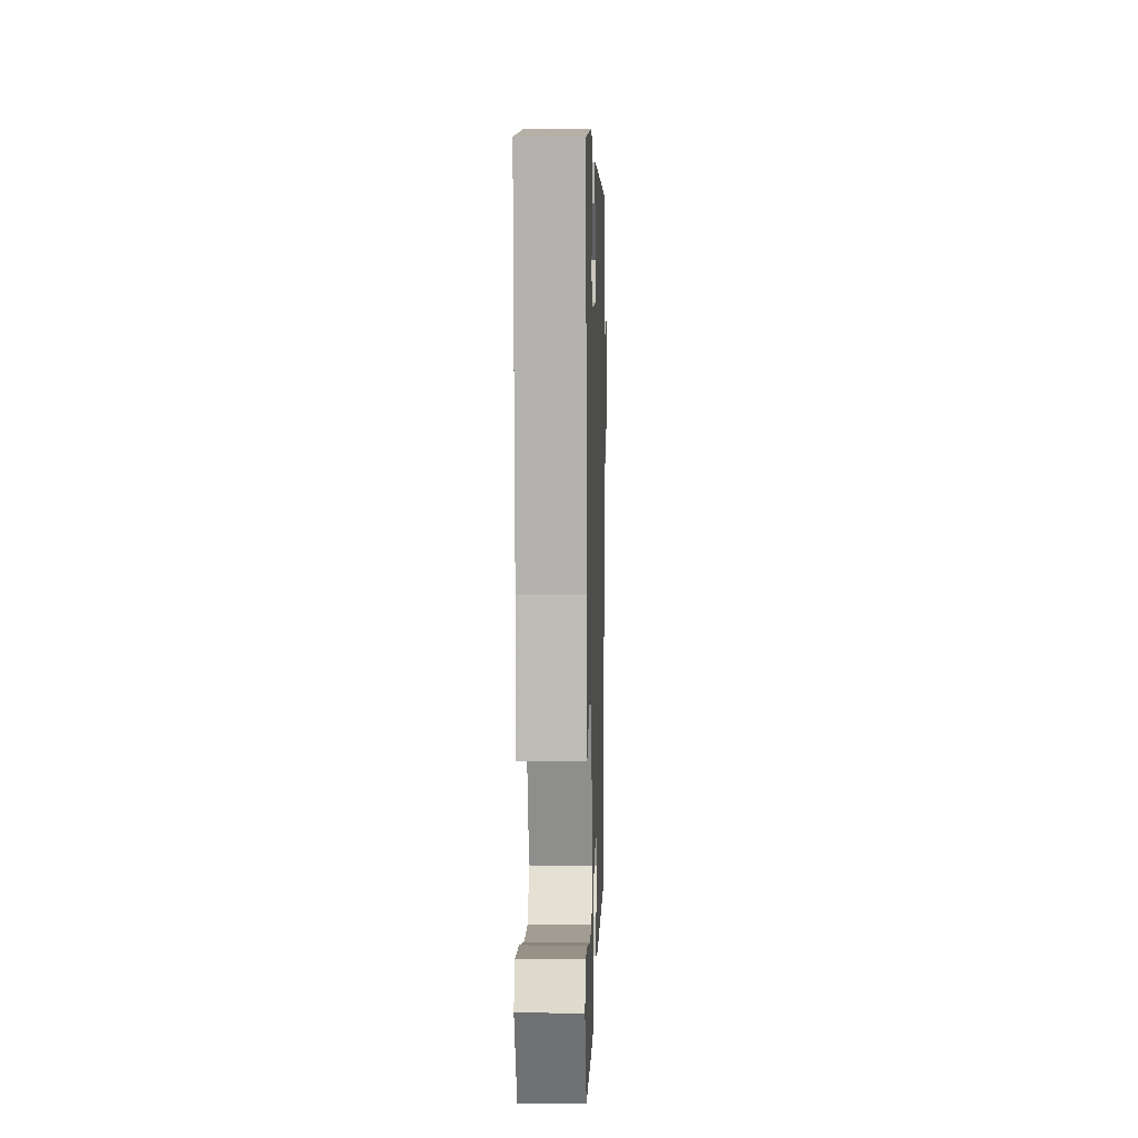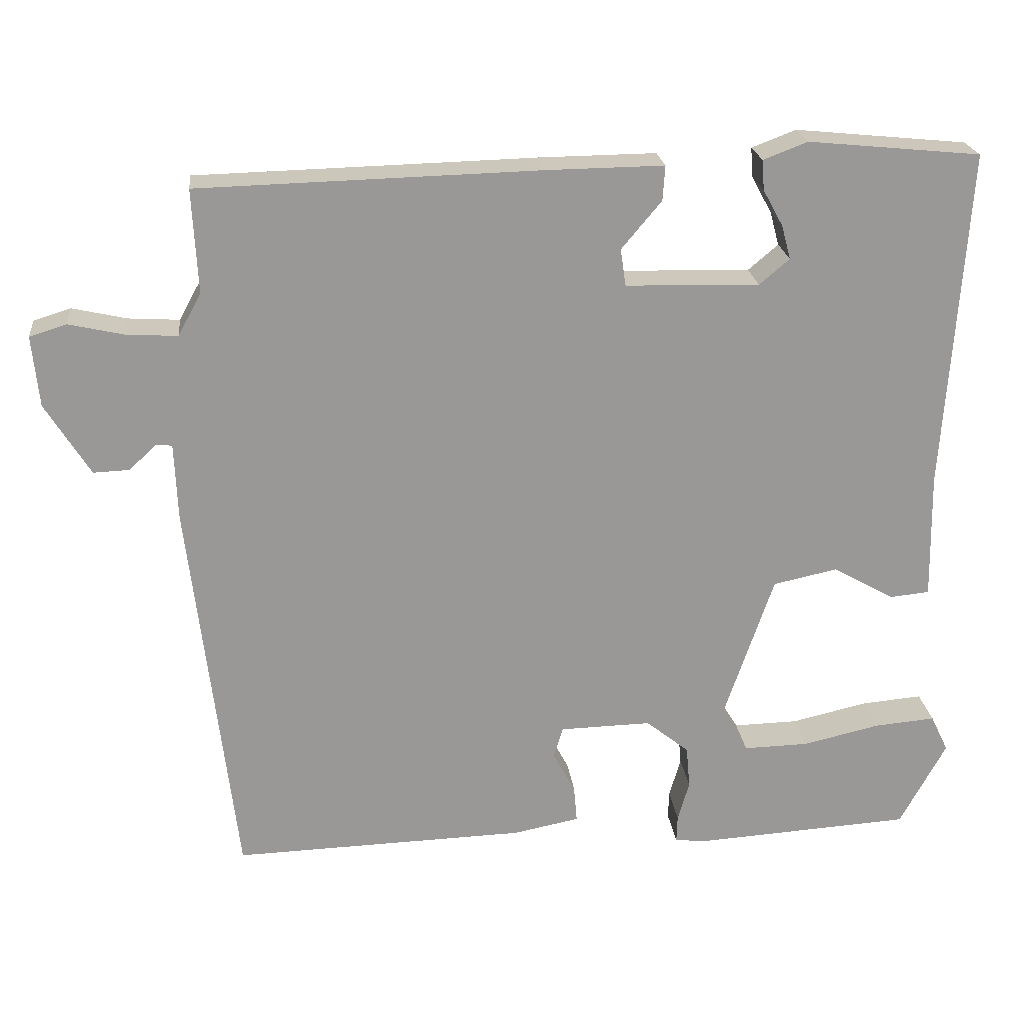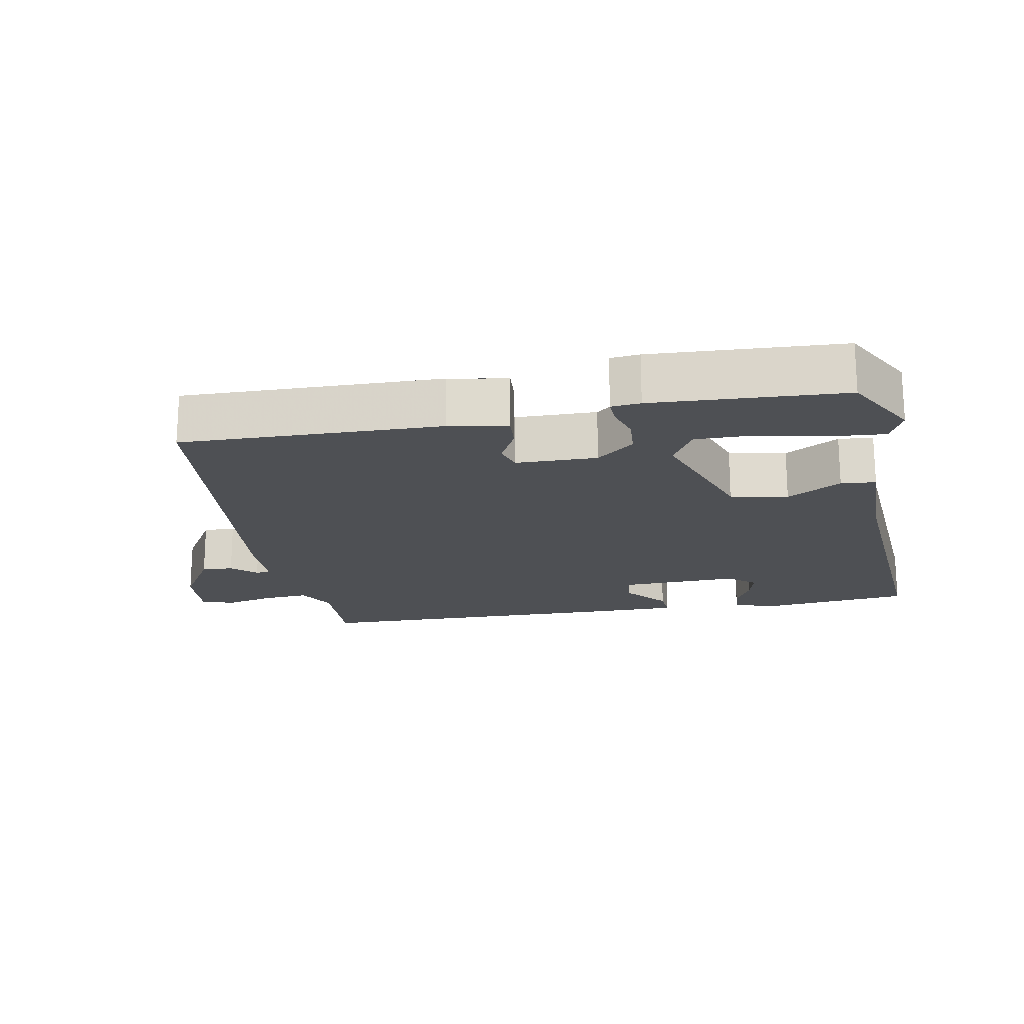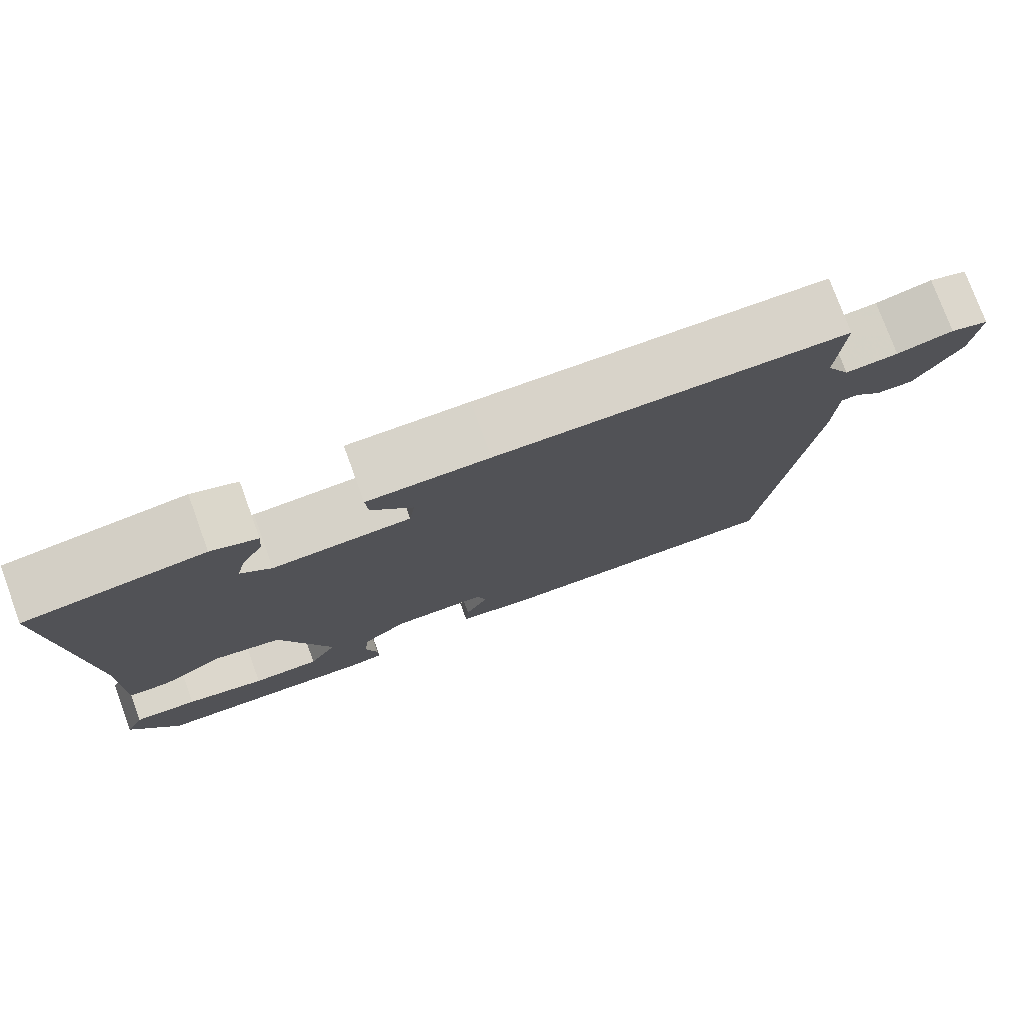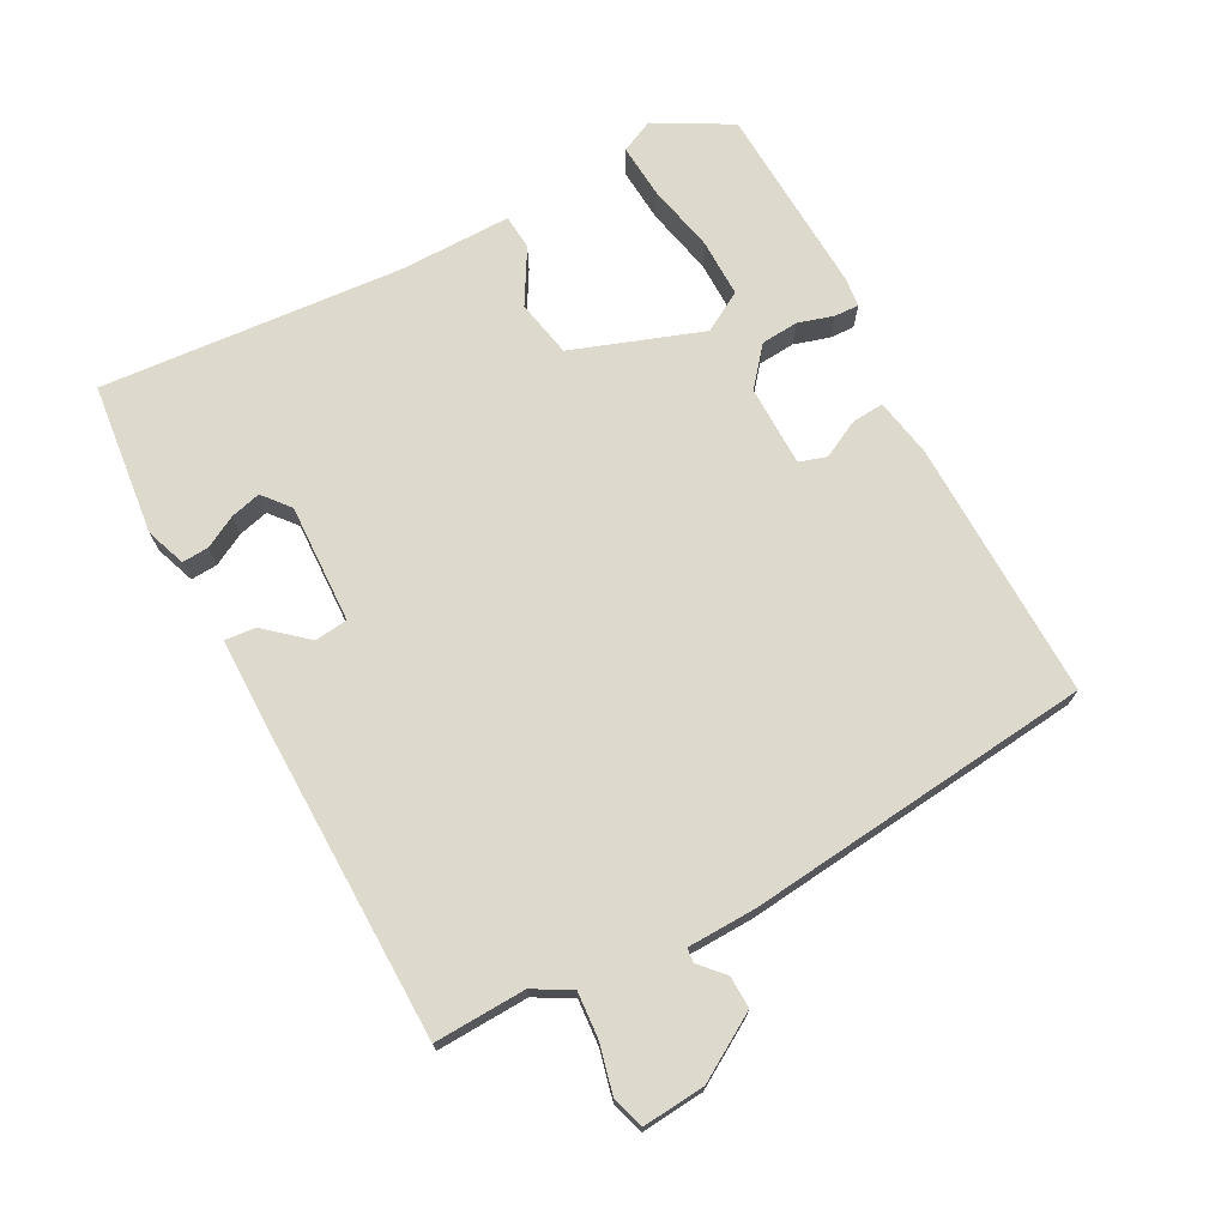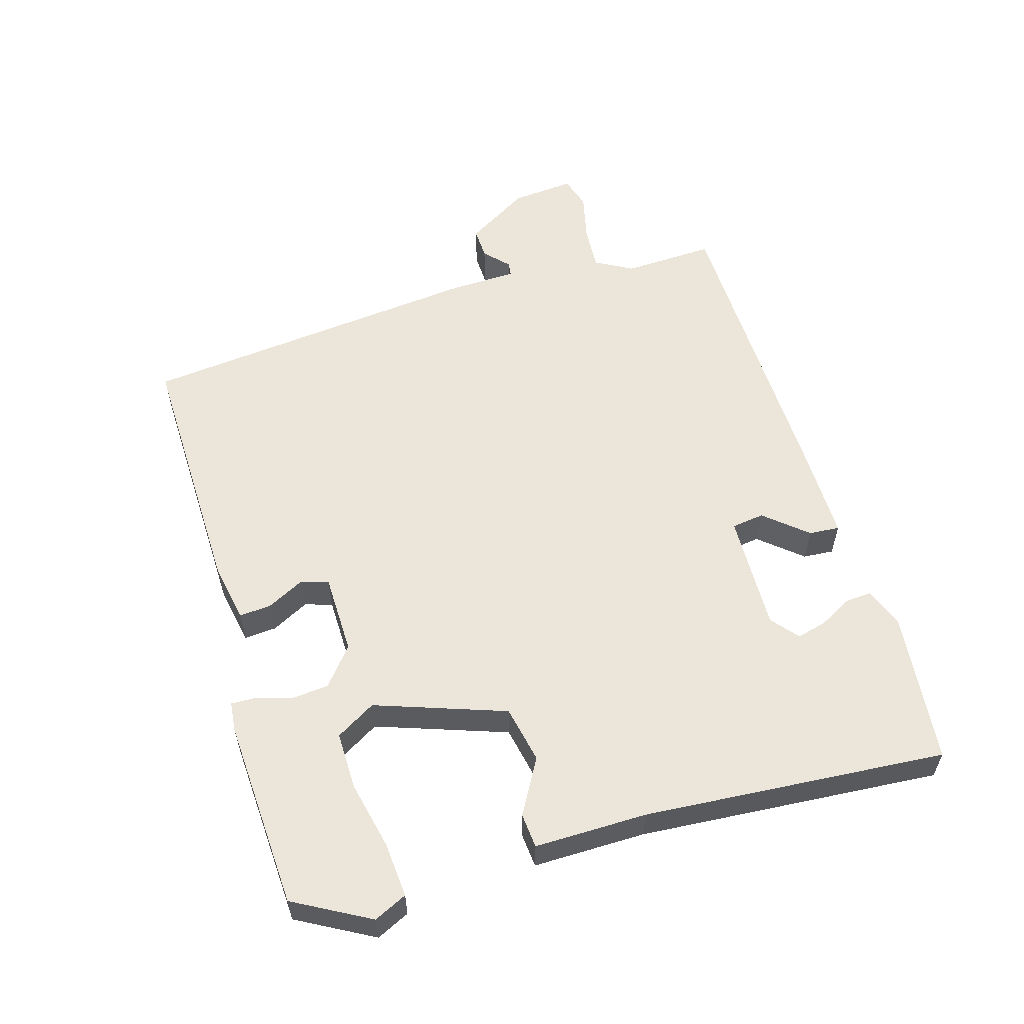
<metadata>
{"format":"obj","ext":"obj","renderer":"f3d","projection":"perspective","resolution":1024,"background":"white","views":[{"elev":6.2,"azim":-88.2,"up":"+Z"},{"elev":21.8,"azim":173.8,"up":"+Z"},{"elev":-18.9,"azim":-168.8,"up":"+Y"},{"elev":77.0,"azim":-20.1,"up":"+Z"},{"elev":72.0,"azim":62.7,"up":"+Y"},{"elev":57.2,"azim":-106.0,"up":"+Y"}]}
</metadata>
<code>
v 0.481 0.07 -0.496
v 0.1 0.07 -0.484
v 0.014 0.07 -0.467
v 0.018 0.07 -0.42
v 0.047 0.07 -0.365
v 0.035 0.07 -0.325
v -0.084 0.07 -0.322
v -0.14 0.07 -0.367
v -0.145 0.07 -0.422
v -0.13 0.07 -0.474
v -0.129 0.07 -0.51
v -0.172 0.07 -0.514
v -0.452 0.07 -0.496
v -0.512 0.07 -0.385
v -0.489 0.07 -0.337
v -0.409 0.07 -0.344
v -0.309 0.07 -0.367
v -0.224 0.07 -0.369
v -0.189 0.07 -0.311
v -0.254 0.07 -0.12
v -0.338 0.07 -0.102
v -0.418 0.07 -0.147
v -0.469 0.07 -0.142
v -0.466 0.07 0.023
v -0.495 0.07 0.466
v -0.271 0.07 0.488
v -0.213 0.07 0.466
v -0.216 0.07 0.427
v -0.242 0.07 0.38
v -0.254 0.07 0.336
v -0.215 0.07 0.303
v -0.041 0.07 0.307
v -0.034 0.07 0.355
v -0.086 0.07 0.417
v -0.089 0.07 0.462
v 0.064 0.07 0.46
v 0.506 0.07 0.448
v 0.499 0.07 0.314
v 0.529 0.07 0.259
v 0.596 0.07 0.263
v 0.667 0.07 0.279
v 0.715 0.07 0.264
v 0.706 0.07 0.172
v 0.648 0.07 0.079
v 0.601 0.07 0.081
v 0.566 0.07 0.114
v 0.545 0.07 0.112
v 0.541 0.07 0.012
v 0.481 0 -0.496
v 0.1 0 -0.484
v 0.014 0 -0.467
v 0.018 0 -0.42
v 0.047 0 -0.365
v 0.035 0 -0.325
v -0.084 0 -0.322
v -0.14 0 -0.367
v -0.145 0 -0.422
v -0.13 0 -0.474
v -0.129 0 -0.51
v -0.172 0 -0.514
v -0.452 0 -0.496
v -0.512 0 -0.385
v -0.489 0 -0.337
v -0.409 0 -0.344
v -0.309 0 -0.367
v -0.224 0 -0.369
v -0.189 0 -0.311
v -0.254 0 -0.12
v -0.338 0 -0.102
v -0.418 0 -0.147
v -0.469 0 -0.142
v -0.466 0 0.023
v -0.495 0 0.466
v -0.271 0 0.488
v -0.213 0 0.466
v -0.216 0 0.427
v -0.242 0 0.38
v -0.254 0 0.336
v -0.215 0 0.303
v -0.041 0 0.307
v -0.034 0 0.355
v -0.086 0 0.417
v -0.089 0 0.462
v 0.064 0 0.46
v 0.506 0 0.448
v 0.499 0 0.314
v 0.529 0 0.259
v 0.596 0 0.263
v 0.667 0 0.279
v 0.715 0 0.264
v 0.706 0 0.172
v 0.648 0 0.079
v 0.601 0 0.081
v 0.566 0 0.114
v 0.545 0 0.112
v 0.541 0 0.012
f 3 4 5
f 2 3 5
f 1 2 5
f 48 1 5
f 47 48 5
f 44 45 46
f 43 44 46
f 42 43 46
f 41 42 46
f 40 41 46
f 39 40 46 47
f 47 5 6
f 39 47 6
f 38 39 6
f 36 37 38
f 35 36 38
f 34 35 38
f 33 34 38
f 38 6 7
f 33 38 7
f 32 33 7
f 27 28 29
f 26 27 29
f 25 26 29
f 24 25 29
f 24 29 30
f 24 30 31
f 23 24 31
f 22 23 31
f 21 22 31
f 15 16 17
f 14 15 17
f 13 14 17
f 12 13 17
f 11 12 17
f 10 11 17
f 9 10 17
f 9 17 18
f 8 9 18 19
f 8 19 20
f 7 8 20
f 32 7 20
f 20 21 31 32
f 53 52 51
f 53 51 50
f 53 50 49
f 53 49 96
f 53 96 95
f 94 93 92
f 94 92 91
f 94 91 90
f 94 90 89
f 94 89 88
f 95 94 88 87
f 54 53 95
f 54 95 87
f 54 87 86
f 86 85 84
f 86 84 83
f 86 83 82
f 86 82 81
f 55 54 86
f 55 86 81
f 55 81 80
f 77 76 75
f 77 75 74
f 77 74 73
f 77 73 72
f 78 77 72
f 79 78 72
f 79 72 71
f 79 71 70
f 79 70 69
f 65 64 63
f 65 63 62
f 65 62 61
f 65 61 60
f 65 60 59
f 65 59 58
f 65 58 57
f 66 65 57
f 67 66 57 56
f 68 67 56
f 68 56 55
f 68 55 80
f 80 79 69 68
f 1 49 50 2
f 2 50 51 3
f 3 51 52 4
f 4 52 53 5
f 5 53 54 6
f 6 54 55 7
f 7 55 56 8
f 8 56 57 9
f 9 57 58 10
f 10 58 59 11
f 11 59 60 12
f 12 60 61 13
f 13 61 62 14
f 14 62 63 15
f 15 63 64 16
f 16 64 65 17
f 17 65 66 18
f 18 66 67 19
f 19 67 68 20
f 20 68 69 21
f 21 69 70 22
f 22 70 71 23
f 23 71 72 24
f 24 72 73 25
f 25 73 74 26
f 26 74 75 27
f 27 75 76 28
f 28 76 77 29
f 29 77 78 30
f 30 78 79 31
f 31 79 80 32
f 32 80 81 33
f 33 81 82 34
f 34 82 83 35
f 35 83 84 36
f 36 84 85 37
f 37 85 86 38
f 38 86 87 39
f 39 87 88 40
f 40 88 89 41
f 41 89 90 42
f 42 90 91 43
f 43 91 92 44
f 44 92 93 45
f 45 93 94 46
f 46 94 95 47
f 47 95 96 48
f 48 96 49 1

</code>
